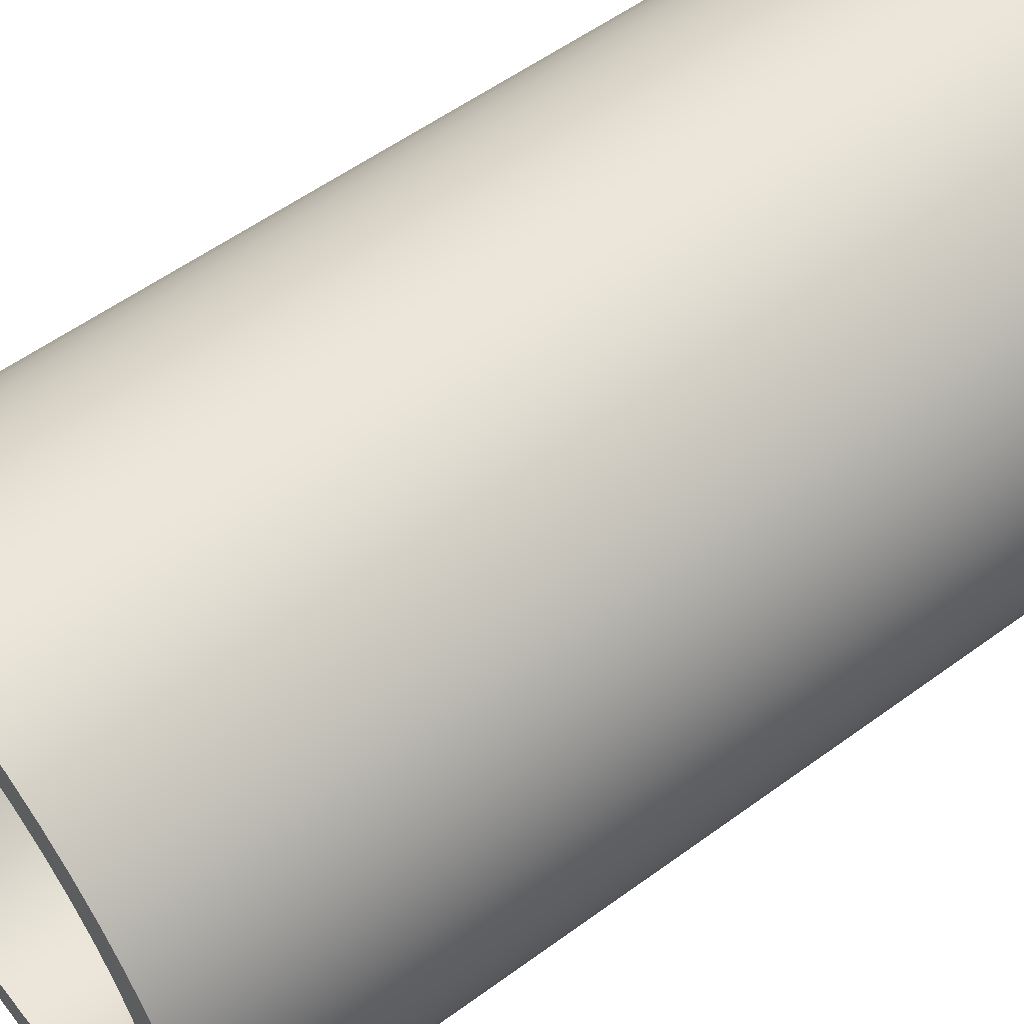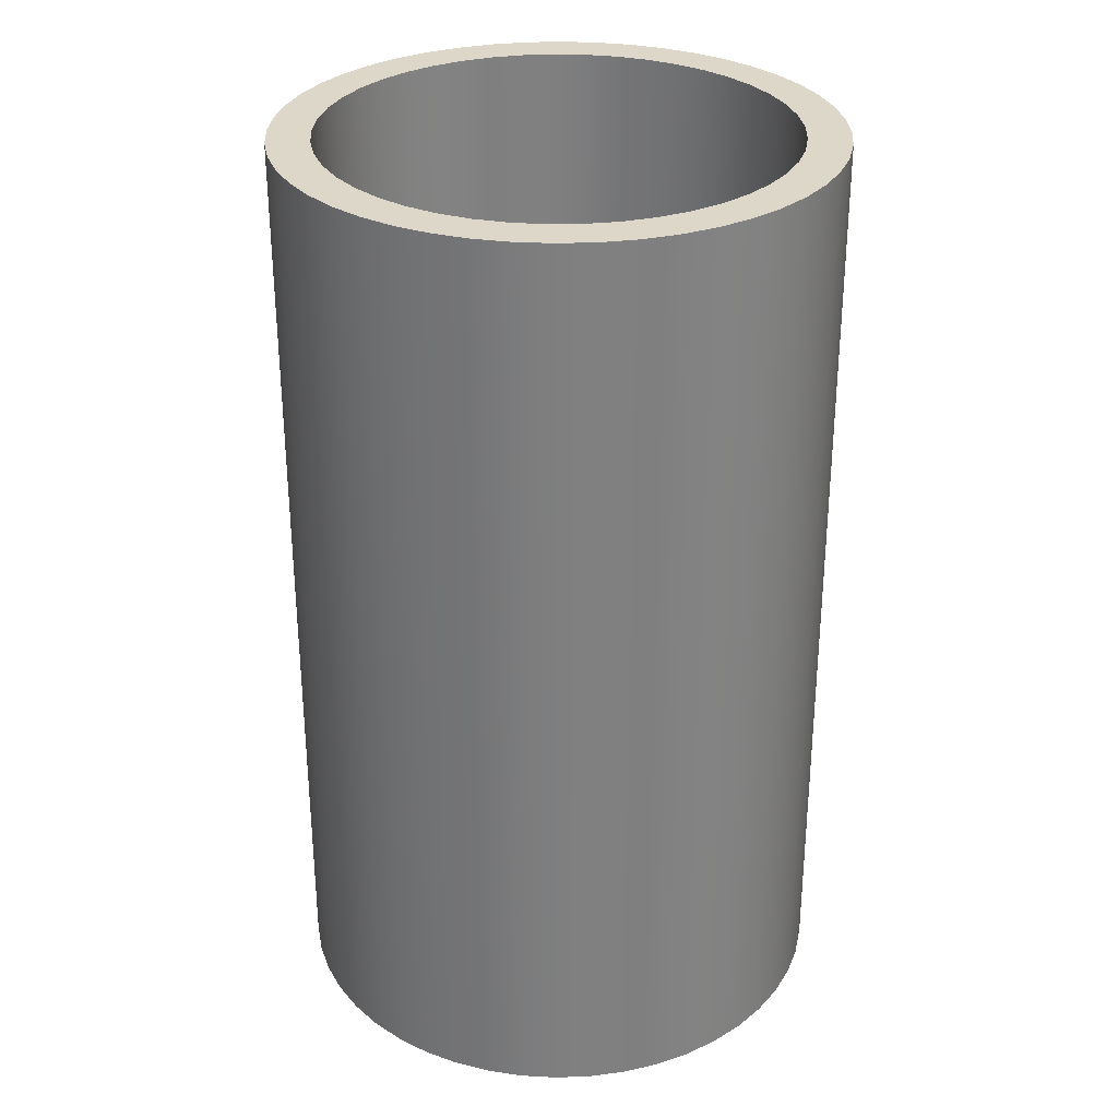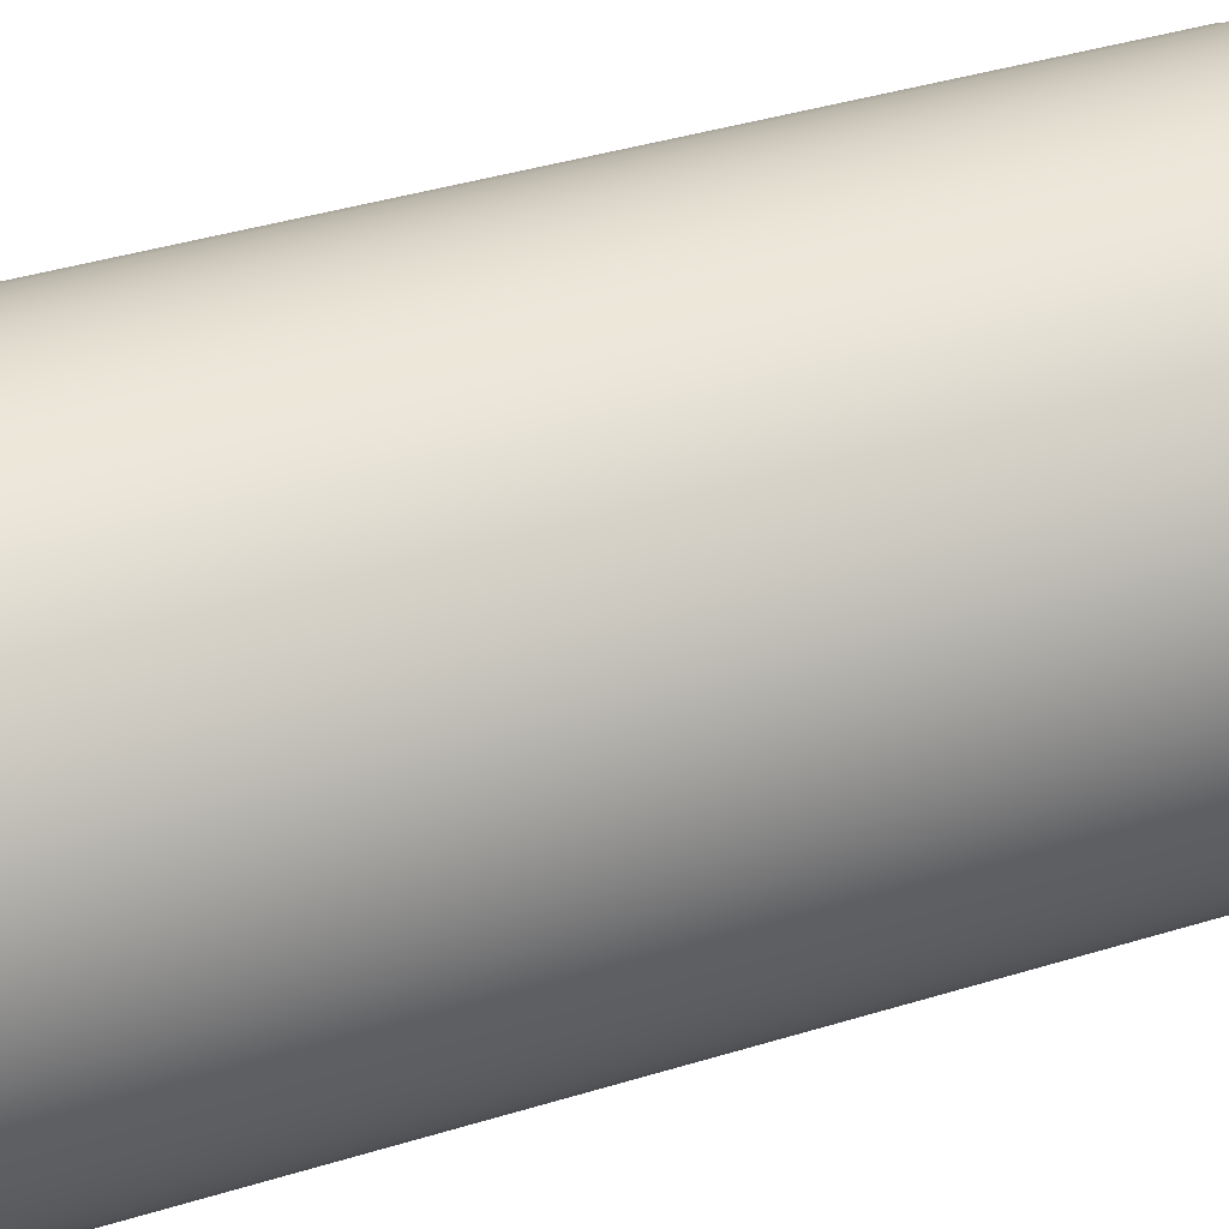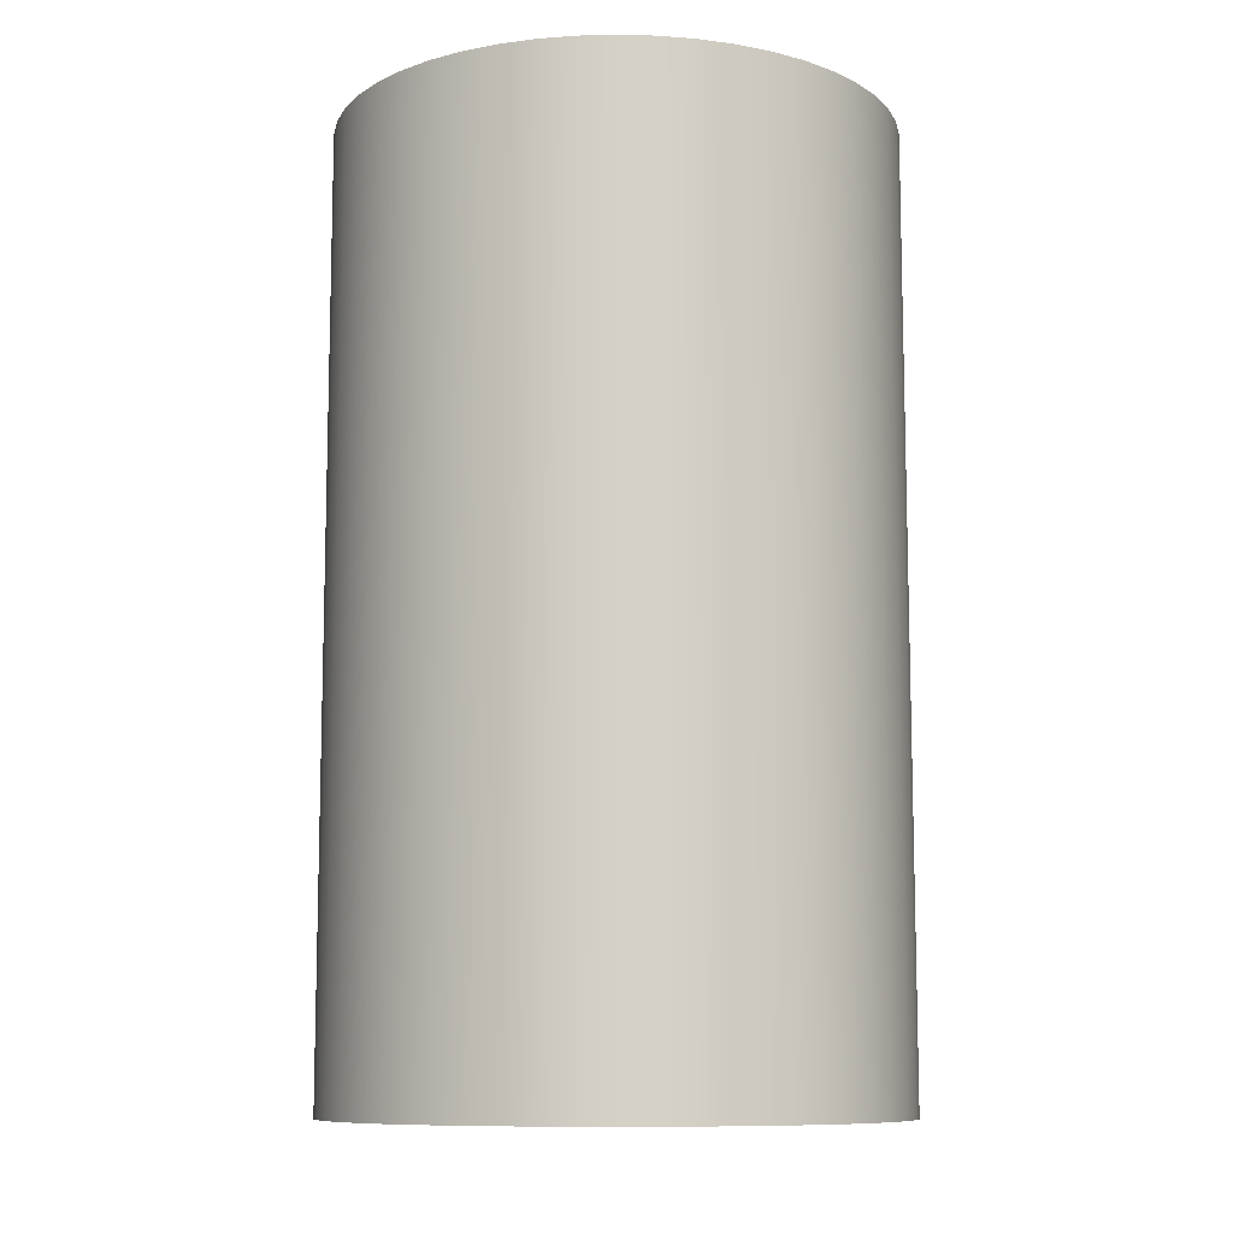
<metadata>
{"format":"obj","ext":"obj","renderer":"f3d","projection":"perspective","resolution":1024,"background":"white","views":[{"elev":55.4,"azim":-127.7,"up":"+Y"},{"elev":30.3,"azim":120.7,"up":"+Z"},{"elev":43.0,"azim":70.3,"up":"+Y"},{"elev":-10.0,"azim":-52.5,"up":"+Z"}]}
</metadata>
<code>
v -0.275 -3.368e-17 -0.55
v -0.2723 -0.03827 -0.55
v -0.2643 -0.0758 -0.55
v -0.2512 -0.1119 -0.55
v -0.2332 -0.1457 -0.55
v -0.2107 -0.1768 -0.55
v -0.184 -0.2044 -0.55
v -0.1538 -0.228 -0.55
v -0.1206 -0.2472 -0.55
v -0.08498 -0.2615 -0.55
v -0.04775 -0.2708 -0.55
v -0.009597 -0.2748 -0.55
v 0.02875 -0.2735 -0.55
v 0.06653 -0.2668 -0.55
v 0.103 -0.255 -0.55
v 0.1375 -0.2382 -0.55
v 0.1693 -0.2167 -0.55
v 0.1978 -0.191 -0.55
v 0.2225 -0.1616 -0.55
v 0.2428 -0.1291 -0.55
v 0.2584 -0.09406 -0.55
v 0.269 -0.05718 -0.55
v 0.2743 -0.01918 -0.55
v 0.2743 0.01918 -0.55
v 0.269 0.05718 -0.55
v 0.2584 0.09406 -0.55
v 0.2428 0.1291 -0.55
v 0.2225 0.1616 -0.55
v 0.1978 0.191 -0.55
v 0.1693 0.2167 -0.55
v 0.1375 0.2382 -0.55
v 0.103 0.255 -0.55
v 0.06653 0.2668 -0.55
v 0.02875 0.2735 -0.55
v -0.009597 0.2748 -0.55
v -0.04775 0.2708 -0.55
v -0.08498 0.2615 -0.55
v -0.1206 0.2472 -0.55
v -0.1538 0.228 -0.55
v -0.184 0.2044 -0.55
v -0.2107 0.1768 -0.55
v -0.2332 0.1457 -0.55
v -0.2512 0.1119 -0.55
v -0.2643 0.0758 -0.55
v -0.2723 0.03827 -0.55
v -0.325 -3.98e-17 -0.55
v -0.3222 0.04242 -0.55
v -0.3139 0.08412 -0.55
v -0.3003 0.1244 -0.55
v -0.2815 0.1625 -0.55
v -0.2578 0.1978 -0.55
v -0.2298 0.2298 -0.55
v -0.1978 0.2578 -0.55
v -0.1625 0.2815 -0.55
v -0.1244 0.3003 -0.55
v -0.08412 0.3139 -0.55
v -0.04242 0.3222 -0.55
v 1.99e-17 0.325 -0.55
v 0.04242 0.3222 -0.55
v 0.08412 0.3139 -0.55
v 0.1244 0.3003 -0.55
v 0.1625 0.2815 -0.55
v 0.1978 0.2578 -0.55
v 0.2298 0.2298 -0.55
v 0.2578 0.1978 -0.55
v 0.2815 0.1625 -0.55
v 0.3003 0.1244 -0.55
v 0.3139 0.08412 -0.55
v 0.3222 0.04242 -0.55
v 0.325 0 -0.55
v 0.3222 -0.04242 -0.55
v 0.3139 -0.08412 -0.55
v 0.3003 -0.1244 -0.55
v 0.2815 -0.1625 -0.55
v 0.2578 -0.1978 -0.55
v 0.2298 -0.2298 -0.55
v 0.1978 -0.2578 -0.55
v 0.1625 -0.2815 -0.55
v 0.1244 -0.3003 -0.55
v 0.08412 -0.3139 -0.55
v 0.04242 -0.3222 -0.55
v 1.99e-17 -0.325 -0.55
v -0.04242 -0.3222 -0.55
v -0.08412 -0.3139 -0.55
v -0.1244 -0.3003 -0.55
v -0.1625 -0.2815 -0.55
v -0.1978 -0.2578 -0.55
v -0.2298 -0.2298 -0.55
v -0.2578 -0.1978 -0.55
v -0.2815 -0.1625 -0.55
v -0.3003 -0.1244 -0.55
v -0.3139 -0.08412 -0.55
v -0.3222 -0.04242 -0.55
v -0.275 -3.368e-17 -0.55
v -0.2723 0.03827 -0.55
v -0.2643 0.0758 -0.55
v -0.2512 0.1119 -0.55
v -0.2332 0.1457 -0.55
v -0.2107 0.1768 -0.55
v -0.184 0.2044 -0.55
v -0.1538 0.228 -0.55
v -0.1206 0.2472 -0.55
v -0.08498 0.2615 -0.55
v -0.04775 0.2708 -0.55
v -0.009597 0.2748 -0.55
v 0.02875 0.2735 -0.55
v 0.06653 0.2668 -0.55
v 0.103 0.255 -0.55
v 0.1375 0.2382 -0.55
v 0.1693 0.2167 -0.55
v 0.1978 0.191 -0.55
v 0.2225 0.1616 -0.55
v 0.2428 0.1291 -0.55
v 0.2584 0.09406 -0.55
v 0.269 0.05718 -0.55
v 0.2743 0.01918 -0.55
v 0.2743 -0.01918 -0.55
v 0.269 -0.05718 -0.55
v 0.2584 -0.09406 -0.55
v 0.2428 -0.1291 -0.55
v 0.2225 -0.1616 -0.55
v 0.1978 -0.191 -0.55
v 0.1693 -0.2167 -0.55
v 0.1375 -0.2382 -0.55
v 0.103 -0.255 -0.55
v 0.06653 -0.2668 -0.55
v 0.02875 -0.2735 -0.55
v -0.009597 -0.2748 -0.55
v -0.04775 -0.2708 -0.55
v -0.08498 -0.2615 -0.55
v -0.1206 -0.2472 -0.55
v -0.1538 -0.228 -0.55
v -0.184 -0.2044 -0.55
v -0.2107 -0.1768 -0.55
v -0.2332 -0.1457 -0.55
v -0.2512 -0.1119 -0.55
v -0.2643 -0.0758 -0.55
v -0.2723 -0.03827 -0.55
v -0.275 -3.368e-17 0.55
v -0.2723 -0.03827 0.55
v -0.2643 -0.0758 0.55
v -0.2512 -0.1119 0.55
v -0.2332 -0.1457 0.55
v -0.2107 -0.1768 0.55
v -0.184 -0.2044 0.55
v -0.1538 -0.228 0.55
v -0.1206 -0.2472 0.55
v -0.08498 -0.2615 0.55
v -0.04775 -0.2708 0.55
v -0.009597 -0.2748 0.55
v 0.02875 -0.2735 0.55
v 0.06653 -0.2668 0.55
v 0.103 -0.255 0.55
v 0.1375 -0.2382 0.55
v 0.1693 -0.2167 0.55
v 0.1978 -0.191 0.55
v 0.2225 -0.1616 0.55
v 0.2428 -0.1291 0.55
v 0.2584 -0.09406 0.55
v 0.269 -0.05718 0.55
v 0.2743 -0.01918 0.55
v 0.2743 0.01918 0.55
v 0.269 0.05718 0.55
v 0.2584 0.09406 0.55
v 0.2428 0.1291 0.55
v 0.2225 0.1616 0.55
v 0.1978 0.191 0.55
v 0.1693 0.2167 0.55
v 0.1375 0.2382 0.55
v 0.103 0.255 0.55
v 0.06653 0.2668 0.55
v 0.02875 0.2735 0.55
v -0.009597 0.2748 0.55
v -0.04775 0.2708 0.55
v -0.08498 0.2615 0.55
v -0.1206 0.2472 0.55
v -0.1538 0.228 0.55
v -0.184 0.2044 0.55
v -0.2107 0.1768 0.55
v -0.2332 0.1457 0.55
v -0.2512 0.1119 0.55
v -0.2643 0.0758 0.55
v -0.2723 0.03827 0.55
v -0.275 -3.368e-17 0.55
v -0.275 -3.368e-17 -0.55
v -0.325 -3.98e-17 -0.55
v -0.3222 -0.04242 -0.55
v -0.3139 -0.08412 -0.55
v -0.3003 -0.1244 -0.55
v -0.2815 -0.1625 -0.55
v -0.2578 -0.1978 -0.55
v -0.2298 -0.2298 -0.55
v -0.1978 -0.2578 -0.55
v -0.1625 -0.2815 -0.55
v -0.1244 -0.3003 -0.55
v -0.08412 -0.3139 -0.55
v -0.04242 -0.3222 -0.55
v 1.99e-17 -0.325 -0.55
v 0.04242 -0.3222 -0.55
v 0.08412 -0.3139 -0.55
v 0.1244 -0.3003 -0.55
v 0.1625 -0.2815 -0.55
v 0.1978 -0.2578 -0.55
v 0.2298 -0.2298 -0.55
v 0.2578 -0.1978 -0.55
v 0.2815 -0.1625 -0.55
v 0.3003 -0.1244 -0.55
v 0.3139 -0.08412 -0.55
v 0.3222 -0.04242 -0.55
v 0.325 0 -0.55
v 0.3222 0.04242 -0.55
v 0.3139 0.08412 -0.55
v 0.3003 0.1244 -0.55
v 0.2815 0.1625 -0.55
v 0.2578 0.1978 -0.55
v 0.2298 0.2298 -0.55
v 0.1978 0.2578 -0.55
v 0.1625 0.2815 -0.55
v 0.1244 0.3003 -0.55
v 0.08412 0.3139 -0.55
v 0.04242 0.3222 -0.55
v 1.99e-17 0.325 -0.55
v -0.04242 0.3222 -0.55
v -0.08412 0.3139 -0.55
v -0.1244 0.3003 -0.55
v -0.1625 0.2815 -0.55
v -0.1978 0.2578 -0.55
v -0.2298 0.2298 -0.55
v -0.2578 0.1978 -0.55
v -0.2815 0.1625 -0.55
v -0.3003 0.1244 -0.55
v -0.3139 0.08412 -0.55
v -0.3222 0.04242 -0.55
v -0.325 -3.98e-17 0.55
v -0.3222 0.04242 0.55
v -0.3139 0.08412 0.55
v -0.3003 0.1244 0.55
v -0.2815 0.1625 0.55
v -0.2578 0.1978 0.55
v -0.2298 0.2298 0.55
v -0.1978 0.2578 0.55
v -0.1625 0.2815 0.55
v -0.1244 0.3003 0.55
v -0.08412 0.3139 0.55
v -0.04242 0.3222 0.55
v 1.99e-17 0.325 0.55
v 0.04242 0.3222 0.55
v 0.08412 0.3139 0.55
v 0.1244 0.3003 0.55
v 0.1625 0.2815 0.55
v 0.1978 0.2578 0.55
v 0.2298 0.2298 0.55
v 0.2578 0.1978 0.55
v 0.2815 0.1625 0.55
v 0.3003 0.1244 0.55
v 0.3139 0.08412 0.55
v 0.3222 0.04242 0.55
v 0.325 0 0.55
v 0.3222 -0.04242 0.55
v 0.3139 -0.08412 0.55
v 0.3003 -0.1244 0.55
v 0.2815 -0.1625 0.55
v 0.2578 -0.1978 0.55
v 0.2298 -0.2298 0.55
v 0.1978 -0.2578 0.55
v 0.1625 -0.2815 0.55
v 0.1244 -0.3003 0.55
v 0.08412 -0.3139 0.55
v 0.04242 -0.3222 0.55
v 1.99e-17 -0.325 0.55
v -0.04242 -0.3222 0.55
v -0.08412 -0.3139 0.55
v -0.1244 -0.3003 0.55
v -0.1625 -0.2815 0.55
v -0.1978 -0.2578 0.55
v -0.2298 -0.2298 0.55
v -0.2578 -0.1978 0.55
v -0.2815 -0.1625 0.55
v -0.3003 -0.1244 0.55
v -0.3139 -0.08412 0.55
v -0.3222 -0.04242 0.55
v -0.325 -3.98e-17 -0.55
v -0.325 -3.98e-17 0.55
v -0.275 -3.368e-17 0.55
v -0.2723 0.03827 0.55
v -0.2643 0.0758 0.55
v -0.2512 0.1119 0.55
v -0.2332 0.1457 0.55
v -0.2107 0.1768 0.55
v -0.184 0.2044 0.55
v -0.1538 0.228 0.55
v -0.1206 0.2472 0.55
v -0.08498 0.2615 0.55
v -0.04775 0.2708 0.55
v -0.009597 0.2748 0.55
v 0.02875 0.2735 0.55
v 0.06653 0.2668 0.55
v 0.103 0.255 0.55
v 0.1375 0.2382 0.55
v 0.1693 0.2167 0.55
v 0.1978 0.191 0.55
v 0.2225 0.1616 0.55
v 0.2428 0.1291 0.55
v 0.2584 0.09406 0.55
v 0.269 0.05718 0.55
v 0.2743 0.01918 0.55
v 0.2743 -0.01918 0.55
v 0.269 -0.05718 0.55
v 0.2584 -0.09406 0.55
v 0.2428 -0.1291 0.55
v 0.2225 -0.1616 0.55
v 0.1978 -0.191 0.55
v 0.1693 -0.2167 0.55
v 0.1375 -0.2382 0.55
v 0.103 -0.255 0.55
v 0.06653 -0.2668 0.55
v 0.02875 -0.2735 0.55
v -0.009597 -0.2748 0.55
v -0.04775 -0.2708 0.55
v -0.08498 -0.2615 0.55
v -0.1206 -0.2472 0.55
v -0.1538 -0.228 0.55
v -0.184 -0.2044 0.55
v -0.2107 -0.1768 0.55
v -0.2332 -0.1457 0.55
v -0.2512 -0.1119 0.55
v -0.2643 -0.0758 0.55
v -0.2723 -0.03827 0.55
v -0.325 -3.98e-17 0.55
v -0.3222 -0.04242 0.55
v -0.3139 -0.08412 0.55
v -0.3003 -0.1244 0.55
v -0.2815 -0.1625 0.55
v -0.2578 -0.1978 0.55
v -0.2298 -0.2298 0.55
v -0.1978 -0.2578 0.55
v -0.1625 -0.2815 0.55
v -0.1244 -0.3003 0.55
v -0.08412 -0.3139 0.55
v -0.04242 -0.3222 0.55
v 1.99e-17 -0.325 0.55
v 0.04242 -0.3222 0.55
v 0.08412 -0.3139 0.55
v 0.1244 -0.3003 0.55
v 0.1625 -0.2815 0.55
v 0.1978 -0.2578 0.55
v 0.2298 -0.2298 0.55
v 0.2578 -0.1978 0.55
v 0.2815 -0.1625 0.55
v 0.3003 -0.1244 0.55
v 0.3139 -0.08412 0.55
v 0.3222 -0.04242 0.55
v 0.325 0 0.55
v 0.3222 0.04242 0.55
v 0.3139 0.08412 0.55
v 0.3003 0.1244 0.55
v 0.2815 0.1625 0.55
v 0.2578 0.1978 0.55
v 0.2298 0.2298 0.55
v 0.1978 0.2578 0.55
v 0.1625 0.2815 0.55
v 0.1244 0.3003 0.55
v 0.08412 0.3139 0.55
v 0.04242 0.3222 0.55
v 1.99e-17 0.325 0.55
v -0.04242 0.3222 0.55
v -0.08412 0.3139 0.55
v -0.1244 0.3003 0.55
v -0.1625 0.2815 0.55
v -0.1978 0.2578 0.55
v -0.2298 0.2298 0.55
v -0.2578 0.1978 0.55
v -0.2815 0.1625 0.55
v -0.3003 0.1244 0.55
v -0.3139 0.08412 0.55
v -0.3222 0.04242 0.55
g ab4fe6e9-e2b8-11ea-9120-54bf646e7e1f
f 2 93 1
f 1 93 46
f 1 46 47
f 93 2 92
f 92 2 3
f 92 3 91
f 91 3 4
f 91 4 90
f 90 4 5
f 90 5 89
f 89 5 6
f 89 6 88
f 88 6 7
f 88 7 87
f 87 7 8
f 87 8 86
f 86 8 9
f 86 9 85
f 85 9 10
f 85 10 84
f 84 10 11
f 84 11 83
f 83 11 12
f 83 12 82
f 82 12 13
f 82 13 81
f 81 13 14
f 81 14 80
f 80 14 15
f 80 15 79
f 79 15 16
f 79 16 78
f 78 16 77
f 77 16 17
f 77 17 76
f 76 17 18
f 76 18 75
f 75 18 19
f 75 19 74
f 74 19 20
f 74 20 73
f 73 20 21
f 73 21 72
f 72 21 22
f 72 22 71
f 71 22 23
f 71 23 70
f 70 23 24
f 70 24 69
f 69 24 25
f 69 25 68
f 68 25 26
f 68 26 67
f 67 26 27
f 67 27 66
f 66 27 28
f 66 28 65
f 65 28 29
f 65 29 64
f 64 29 30
f 64 30 63
f 63 30 31
f 63 31 62
f 62 31 61
f 61 31 32
f 61 32 60
f 60 32 33
f 60 33 59
f 59 33 34
f 59 34 58
f 58 34 35
f 58 35 57
f 57 35 36
f 57 36 56
f 56 36 37
f 56 37 55
f 55 37 38
f 55 38 54
f 54 38 39
f 54 39 53
f 53 39 40
f 53 40 52
f 52 40 41
f 52 41 51
f 51 41 42
f 51 42 50
f 50 42 43
f 50 43 49
f 49 43 44
f 49 44 48
f 48 44 45
f 48 45 47
f 47 45 1
g ab500dde-e2b8-11ea-99db-54bf646e7e1f
f 95 183 94
f 94 183 184
f 185 139 138
f 138 139 140
f 138 140 141
f 95 96 183
f 183 96 182
f 182 96 97
f 182 97 181
f 181 97 98
f 181 98 180
f 180 98 99
f 180 99 179
f 179 99 100
f 179 100 178
f 178 100 101
f 178 101 177
f 177 101 102
f 177 102 176
f 176 102 103
f 176 103 175
f 175 103 104
f 175 104 174
f 174 104 105
f 174 105 173
f 173 105 106
f 173 106 172
f 172 106 107
f 172 107 171
f 171 107 108
f 171 108 170
f 170 108 109
f 170 109 169
f 169 109 110
f 169 110 168
f 168 110 111
f 168 111 167
f 167 111 112
f 167 112 166
f 166 112 113
f 166 113 165
f 165 113 114
f 165 114 164
f 164 114 115
f 164 115 163
f 163 115 116
f 163 116 162
f 162 116 117
f 162 117 161
f 161 117 118
f 161 118 160
f 160 118 119
f 160 119 159
f 159 119 120
f 159 120 158
f 158 120 121
f 158 121 157
f 157 121 122
f 157 122 156
f 156 122 123
f 156 123 155
f 155 123 124
f 155 124 154
f 154 124 125
f 154 125 153
f 153 125 126
f 153 126 152
f 152 126 127
f 152 127 151
f 151 127 128
f 151 128 150
f 150 128 129
f 150 129 149
f 149 129 130
f 149 130 148
f 148 130 131
f 148 131 147
f 147 131 132
f 147 132 146
f 146 132 133
f 146 133 145
f 145 133 134
f 145 134 144
f 144 134 135
f 144 135 143
f 143 135 136
f 143 136 142
f 142 136 137
f 142 137 141
f 141 137 138
g ab5034dc-e2b8-11ea-9c1a-54bf646e7e1f
f 187 281 186
f 186 281 283
f 282 234 233
f 233 234 235
f 233 235 232
f 232 235 236
f 232 236 231
f 231 236 237
f 231 237 230
f 230 237 238
f 230 238 229
f 229 238 239
f 229 239 228
f 228 239 240
f 228 240 227
f 227 240 241
f 227 241 226
f 226 241 242
f 226 242 225
f 225 242 243
f 225 243 224
f 224 243 244
f 224 244 223
f 223 244 245
f 223 245 222
f 222 245 246
f 222 246 221
f 221 246 247
f 221 247 220
f 220 247 248
f 220 248 219
f 219 248 249
f 219 249 218
f 218 249 250
f 218 250 217
f 217 250 251
f 217 251 216
f 216 251 252
f 216 252 215
f 215 252 253
f 215 253 214
f 214 253 254
f 214 254 213
f 213 254 255
f 213 255 212
f 212 255 256
f 212 256 211
f 211 256 257
f 211 257 210
f 210 257 258
f 210 258 209
f 209 258 259
f 209 259 208
f 208 259 260
f 208 260 207
f 207 260 261
f 207 261 206
f 206 261 262
f 206 262 205
f 205 262 263
f 205 263 204
f 204 263 264
f 204 264 203
f 203 264 265
f 203 265 202
f 202 265 266
f 202 266 201
f 201 266 267
f 201 267 200
f 200 267 268
f 200 268 199
f 199 268 269
f 199 269 198
f 198 269 270
f 198 270 197
f 197 270 271
f 197 271 196
f 196 271 272
f 196 272 195
f 195 272 273
f 195 273 194
f 194 273 274
f 194 274 193
f 193 274 275
f 193 275 192
f 192 275 276
f 192 276 191
f 191 276 277
f 191 277 190
f 190 277 278
f 190 278 189
f 189 278 279
f 189 279 188
f 188 279 280
f 188 280 187
f 187 280 281
g ab505be2-e2b8-11ea-a034-54bf646e7e1f
f 285 376 284
f 284 376 329
f 284 329 330
f 376 285 375
f 375 285 286
f 375 286 374
f 374 286 287
f 374 287 373
f 373 287 288
f 373 288 372
f 372 288 289
f 372 289 371
f 371 289 290
f 371 290 370
f 370 290 291
f 370 291 369
f 369 291 292
f 369 292 368
f 368 292 293
f 368 293 367
f 367 293 294
f 367 294 366
f 366 294 295
f 366 295 365
f 365 295 296
f 365 296 364
f 364 296 297
f 364 297 363
f 363 297 298
f 363 298 362
f 362 298 299
f 362 299 361
f 361 299 360
f 360 299 300
f 360 300 359
f 359 300 301
f 359 301 358
f 358 301 302
f 358 302 357
f 357 302 303
f 357 303 356
f 356 303 304
f 356 304 355
f 355 304 305
f 355 305 354
f 354 305 306
f 354 306 353
f 353 306 307
f 353 307 352
f 352 307 308
f 352 308 351
f 351 308 309
f 351 309 350
f 350 309 310
f 350 310 349
f 349 310 311
f 349 311 348
f 348 311 312
f 348 312 347
f 347 312 313
f 347 313 346
f 346 313 314
f 346 314 345
f 345 314 344
f 344 314 315
f 344 315 343
f 343 315 316
f 343 316 342
f 342 316 317
f 342 317 341
f 341 317 318
f 341 318 340
f 340 318 319
f 340 319 339
f 339 319 320
f 339 320 338
f 338 320 321
f 338 321 337
f 337 321 322
f 337 322 336
f 336 322 323
f 336 323 335
f 335 323 324
f 335 324 334
f 334 324 325
f 334 325 333
f 333 325 326
f 333 326 332
f 332 326 327
f 332 327 331
f 331 327 328
f 331 328 330
f 330 328 284

</code>
